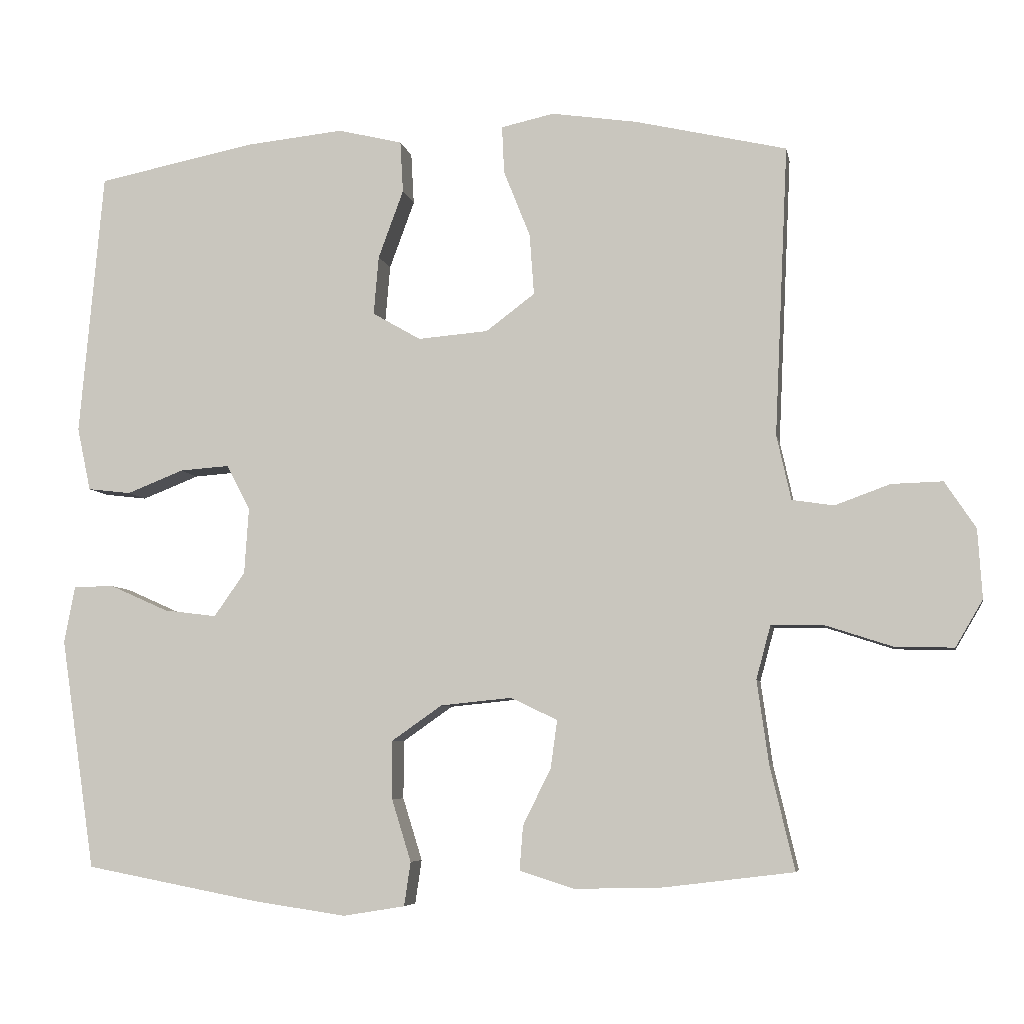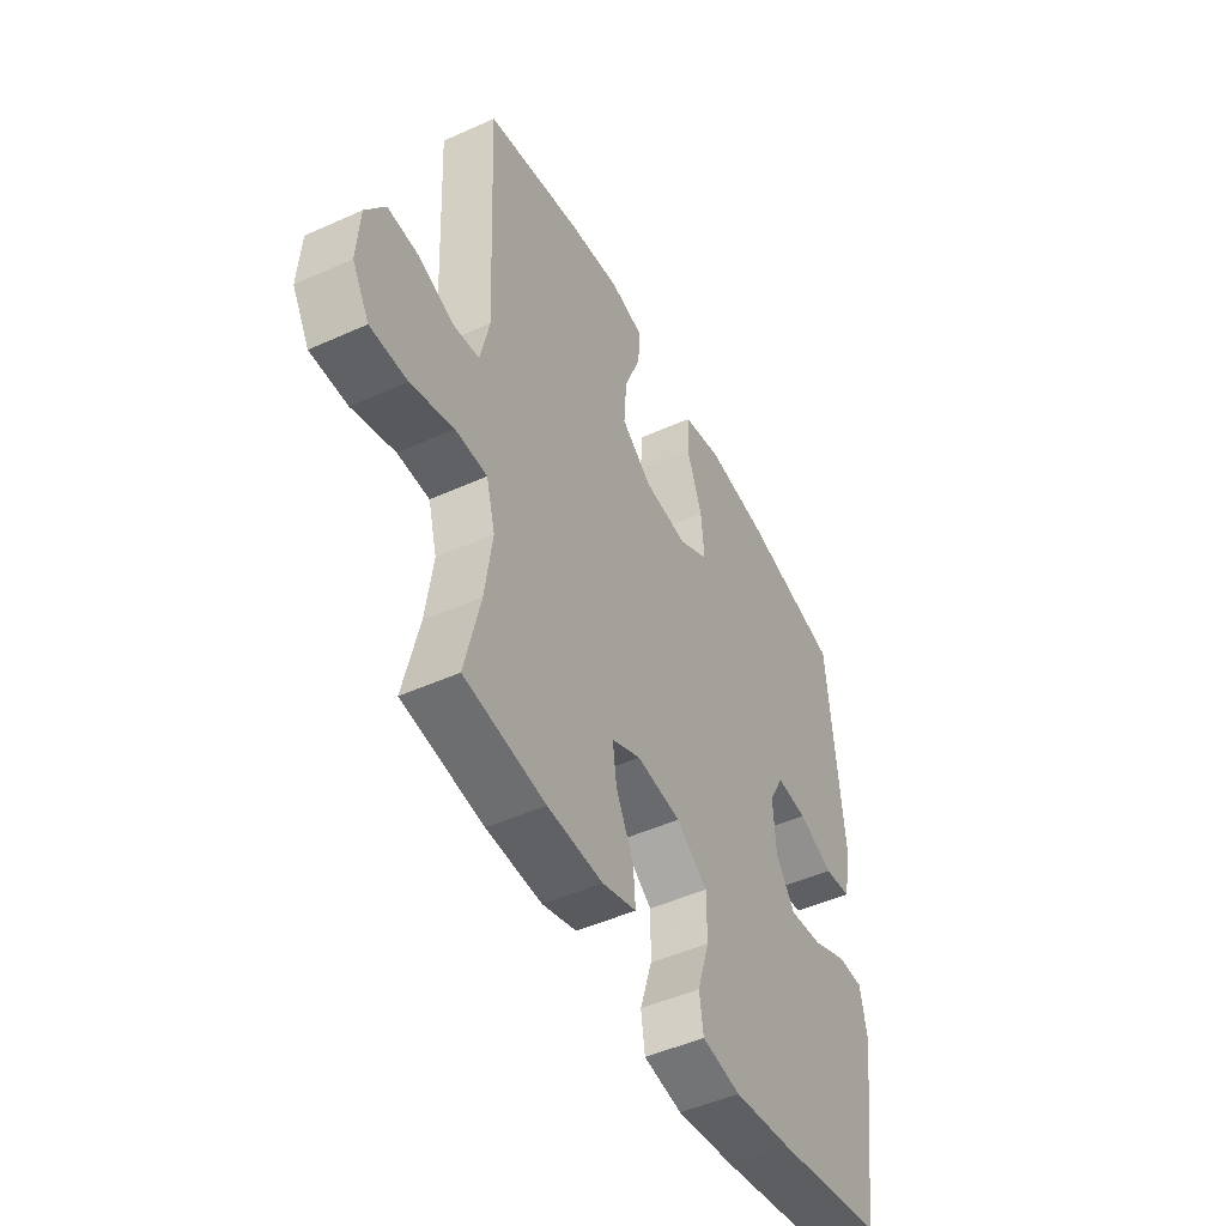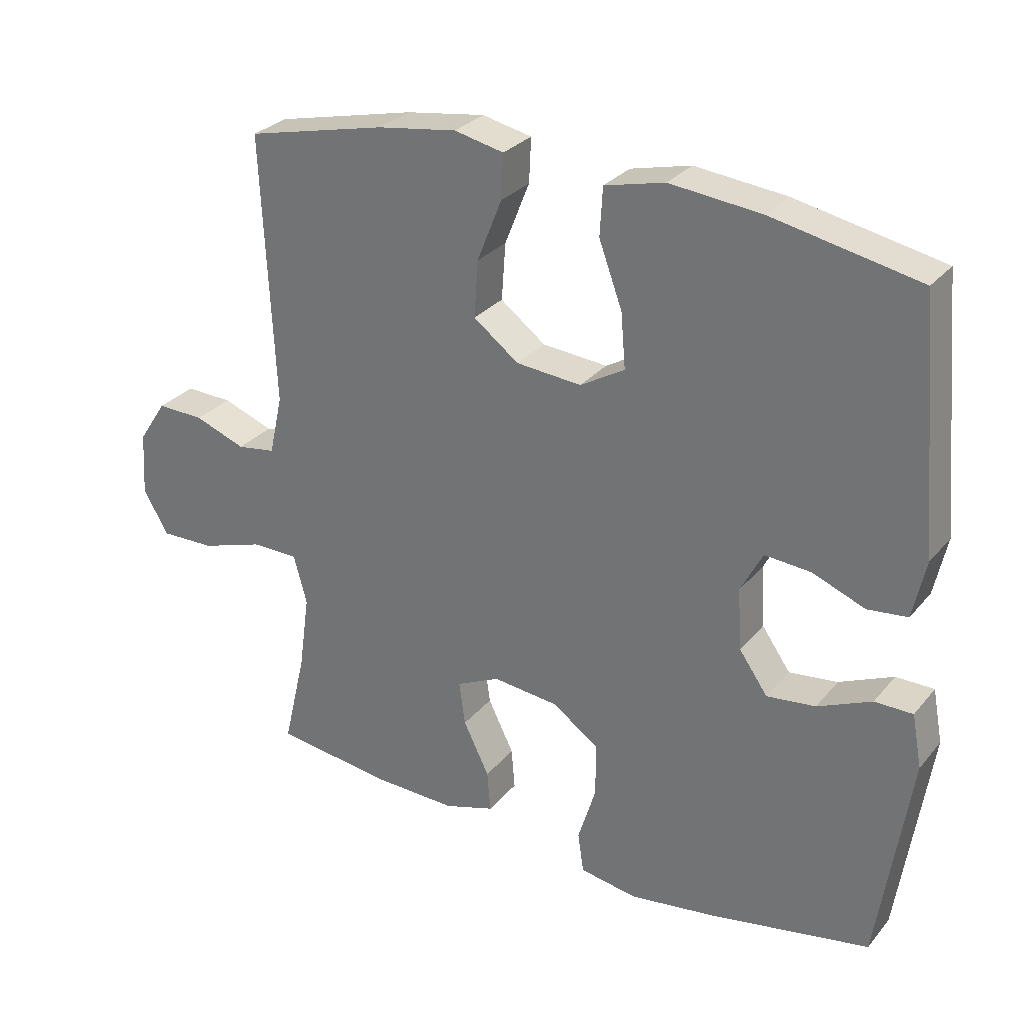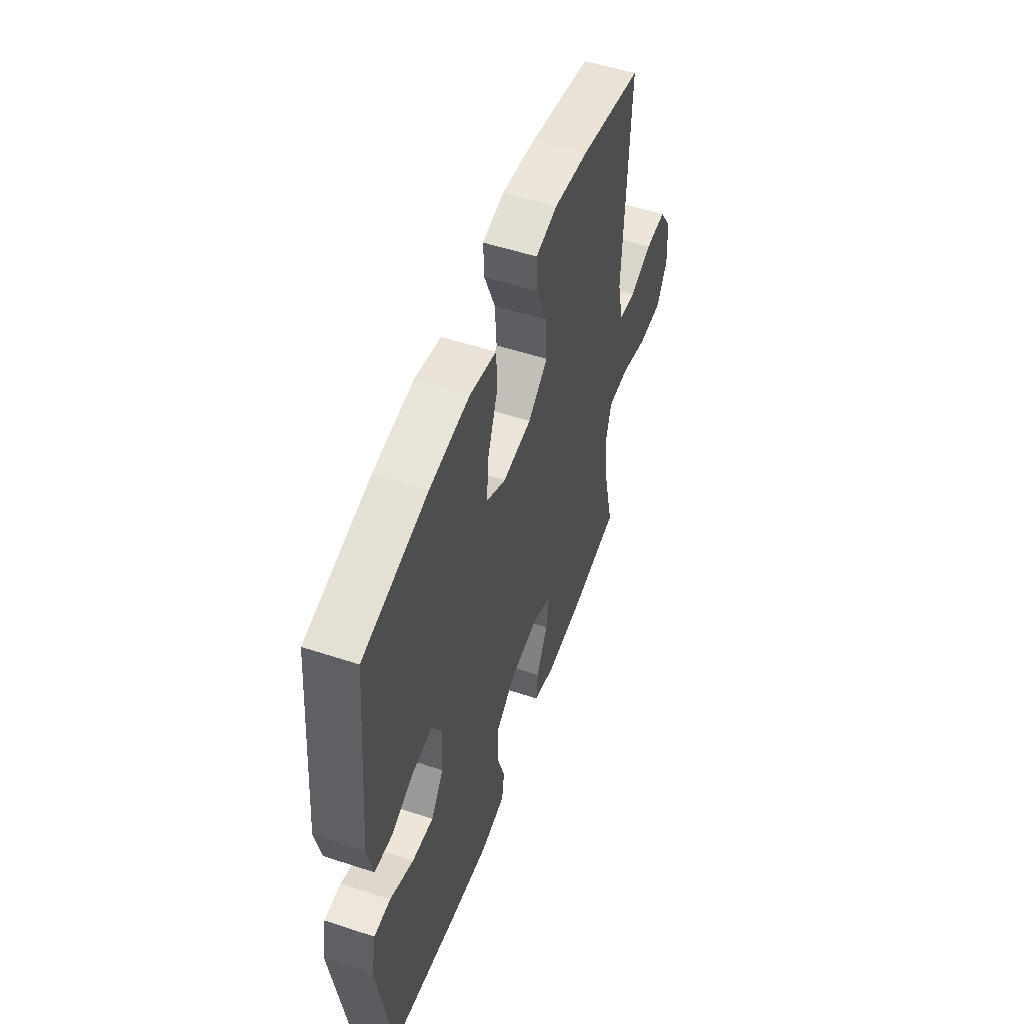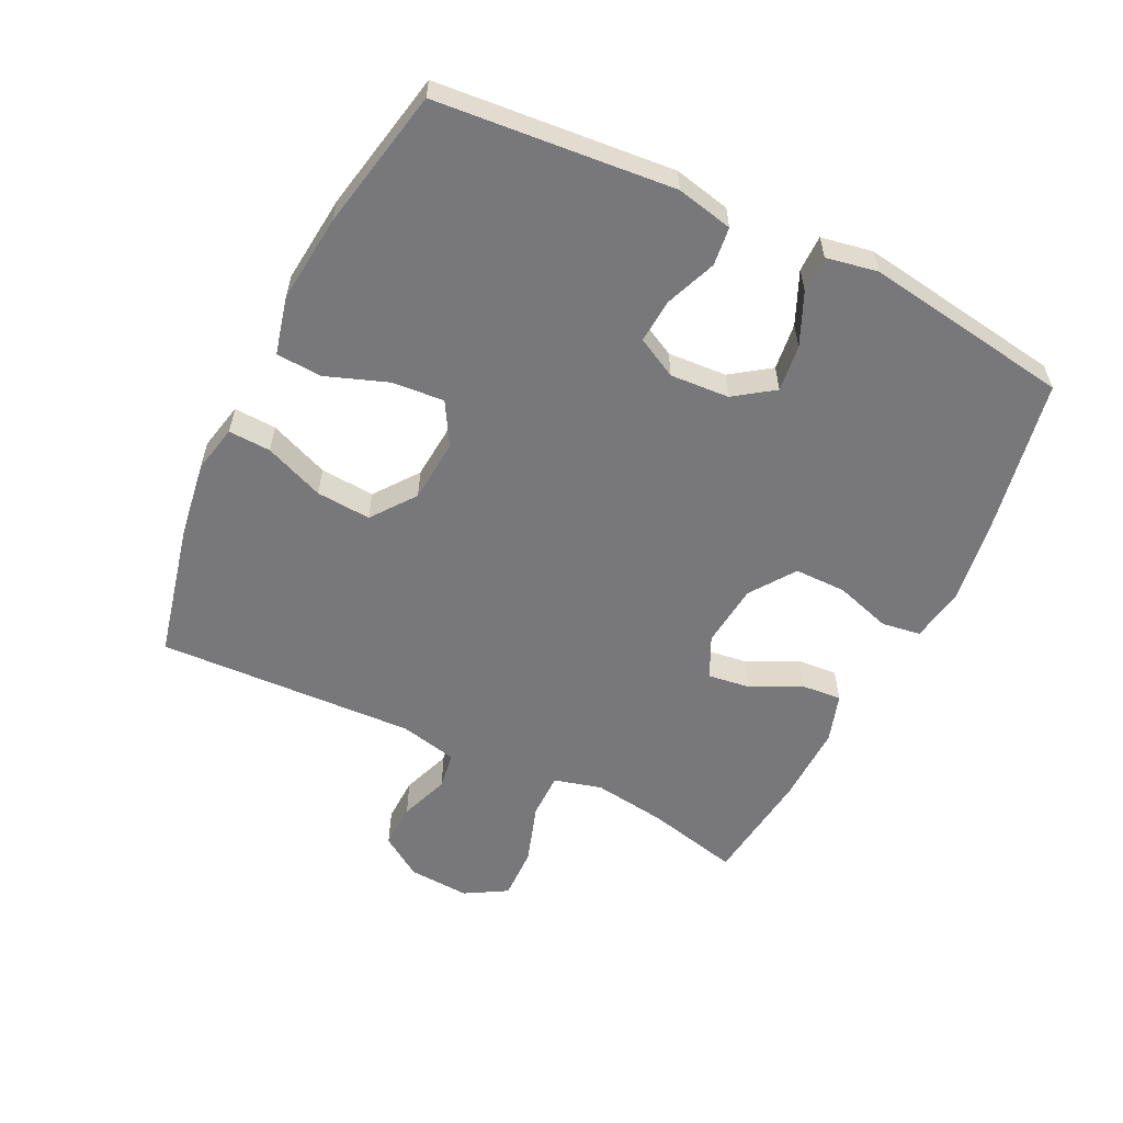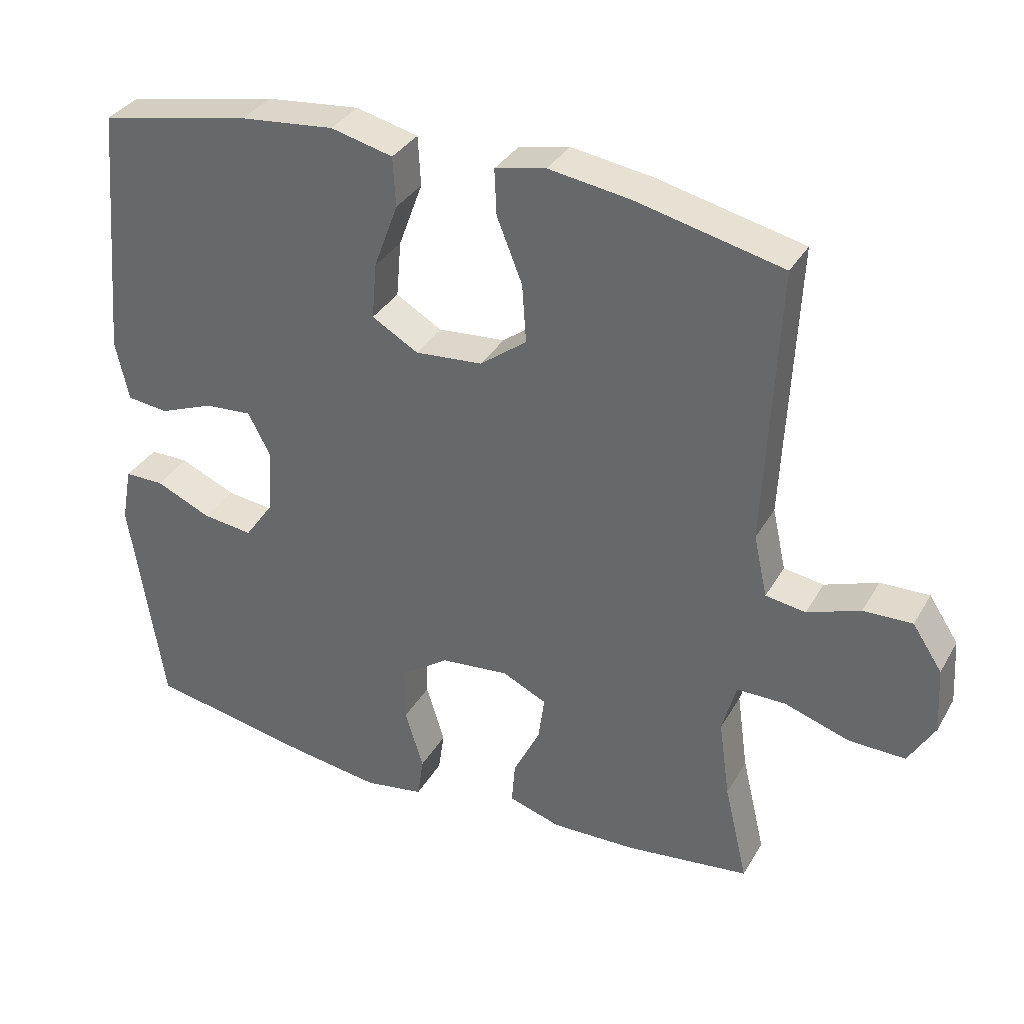
<metadata>
{"format":"obj","ext":"obj","renderer":"f3d","projection":"perspective","resolution":1024,"background":"white","views":[{"elev":-6.3,"azim":-169.5,"up":"+Z"},{"elev":-48.3,"azim":-63.3,"up":"+Z"},{"elev":29.0,"azim":31.6,"up":"+Z"},{"elev":53.3,"azim":109.4,"up":"+Z"},{"elev":-57.6,"azim":63.9,"up":"+Y"},{"elev":34.3,"azim":-153.8,"up":"+Z"}]}
</metadata>
<code>
v -0.5 0.07 -0.5
v -0.466 0.07 -0.355
v -0.45 0.07 -0.24
v -0.47 0.07 -0.166
v -0.541 0.07 -0.166
v -0.636 0.07 -0.197
v -0.718 0.07 -0.199
v -0.756 0.07 -0.134
v -0.75 0.07 -0.038
v -0.707 0.07 0.027
v -0.636 0.07 0.025
v -0.559 0.07 -0.003
v -0.501 0.07 0.006
v -0.481 0.07 0.096
v -0.5 0.07 0.5
v -0.289 0.07 0.549
v -0.17 0.07 0.567
v -0.096 0.07 0.551
v -0.099 0.07 0.485
v -0.136 0.07 0.392
v -0.142 0.07 0.307
v -0.074 0.07 0.256
v 0.024 0.07 0.248
v 0.091 0.07 0.287
v 0.084 0.07 0.369
v 0.049 0.07 0.464
v 0.053 0.07 0.536
v 0.143 0.07 0.558
v 0.28 0.07 0.544
v 0.5 0.07 0.5
v 0.533 0.07 0.131
v 0.514 0.07 0.043
v 0.454 0.07 0.036
v 0.375 0.07 0.067
v 0.306 0.07 0.072
v 0.273 0.07 0.009
v 0.279 0.07 -0.083
v 0.322 0.07 -0.144
v 0.395 0.07 -0.135
v 0.476 0.07 -0.099
v 0.533 0.07 -0.099
v 0.548 0.07 -0.179
v 0.5 0.07 -0.5
v 0.258 0.07 -0.546
v 0.128 0.07 -0.565
v 0.042 0.07 -0.551
v 0.033 0.07 -0.49
v 0.06 0.07 -0.403
v 0.06 0.07 -0.322
v -0.01 0.07 -0.273
v -0.109 0.07 -0.263
v -0.174 0.07 -0.294
v -0.165 0.07 -0.36
v -0.126 0.07 -0.439
v -0.121 0.07 -0.501
v -0.197 0.07 -0.525
v -0.32 0.07 -0.522
v -0.5 0 -0.5
v -0.466 0 -0.355
v -0.45 0 -0.24
v -0.47 0 -0.166
v -0.541 0 -0.166
v -0.636 0 -0.197
v -0.718 0 -0.199
v -0.756 0 -0.134
v -0.75 0 -0.038
v -0.707 0 0.027
v -0.636 0 0.025
v -0.559 0 -0.003
v -0.501 0 0.006
v -0.481 0 0.096
v -0.5 0 0.5
v -0.289 0 0.549
v -0.17 0 0.567
v -0.096 0 0.551
v -0.099 0 0.485
v -0.136 0 0.392
v -0.142 0 0.307
v -0.074 0 0.256
v 0.024 0 0.248
v 0.091 0 0.287
v 0.084 0 0.369
v 0.049 0 0.464
v 0.053 0 0.536
v 0.143 0 0.558
v 0.28 0 0.544
v 0.5 0 0.5
v 0.533 0 0.131
v 0.514 0 0.043
v 0.454 0 0.036
v 0.375 0 0.067
v 0.306 0 0.072
v 0.273 0 0.009
v 0.279 0 -0.083
v 0.322 0 -0.144
v 0.395 0 -0.135
v 0.476 0 -0.099
v 0.533 0 -0.099
v 0.548 0 -0.179
v 0.5 0 -0.5
v 0.258 0 -0.546
v 0.128 0 -0.565
v 0.042 0 -0.551
v 0.033 0 -0.49
v 0.06 0 -0.403
v 0.06 0 -0.322
v -0.01 0 -0.273
v -0.109 0 -0.263
v -0.174 0 -0.294
v -0.165 0 -0.36
v -0.126 0 -0.439
v -0.121 0 -0.501
v -0.197 0 -0.525
v -0.32 0 -0.522
f 56 57 1 2
f 53 54 55 56
f 52 53 56 2
f 51 52 2 3
f 45 46 47 48
f 45 48 49
f 44 45 49
f 43 44 49
f 42 43 49 50
f 39 40 41 42
f 38 39 42 50
f 31 32 33 34
f 31 34 35
f 30 31 35
f 29 30 35 36
f 25 26 27 28
f 24 25 28 29
f 17 18 19 20
f 17 20 21
f 14 15 16 17
f 13 14 17 21
f 9 10 11 12
f 9 12 13
f 8 9 13
f 5 6 7 8
f 4 5 8 13
f 51 3 4 13
f 37 38 50 51
f 36 37 51 13
f 24 29 36
f 23 24 36
f 22 23 36 13
f 13 21 22
f 59 58 114 113
f 113 112 111 110
f 59 113 110 109
f 60 59 109 108
f 105 104 103 102
f 106 105 102
f 106 102 101
f 106 101 100
f 107 106 100 99
f 99 98 97 96
f 107 99 96 95
f 91 90 89 88
f 92 91 88
f 92 88 87
f 93 92 87 86
f 85 84 83 82
f 86 85 82 81
f 77 76 75 74
f 78 77 74
f 74 73 72 71
f 78 74 71 70
f 69 68 67 66
f 70 69 66
f 70 66 65
f 65 64 63 62
f 70 65 62 61
f 70 61 60 108
f 108 107 95 94
f 70 108 94 93
f 93 86 81
f 93 81 80
f 70 93 80 79
f 79 78 70
f 1 58 59 2
f 2 59 60 3
f 3 60 61 4
f 4 61 62 5
f 5 62 63 6
f 6 63 64 7
f 7 64 65 8
f 8 65 66 9
f 9 66 67 10
f 10 67 68 11
f 11 68 69 12
f 12 69 70 13
f 13 70 71 14
f 14 71 72 15
f 15 72 73 16
f 16 73 74 17
f 17 74 75 18
f 18 75 76 19
f 19 76 77 20
f 20 77 78 21
f 21 78 79 22
f 22 79 80 23
f 23 80 81 24
f 24 81 82 25
f 25 82 83 26
f 26 83 84 27
f 27 84 85 28
f 28 85 86 29
f 29 86 87 30
f 30 87 88 31
f 31 88 89 32
f 32 89 90 33
f 33 90 91 34
f 34 91 92 35
f 35 92 93 36
f 36 93 94 37
f 37 94 95 38
f 38 95 96 39
f 39 96 97 40
f 40 97 98 41
f 41 98 99 42
f 42 99 100 43
f 43 100 101 44
f 44 101 102 45
f 45 102 103 46
f 46 103 104 47
f 47 104 105 48
f 48 105 106 49
f 49 106 107 50
f 50 107 108 51
f 51 108 109 52
f 52 109 110 53
f 53 110 111 54
f 54 111 112 55
f 55 112 113 56
f 56 113 114 57
f 57 114 58 1

</code>
